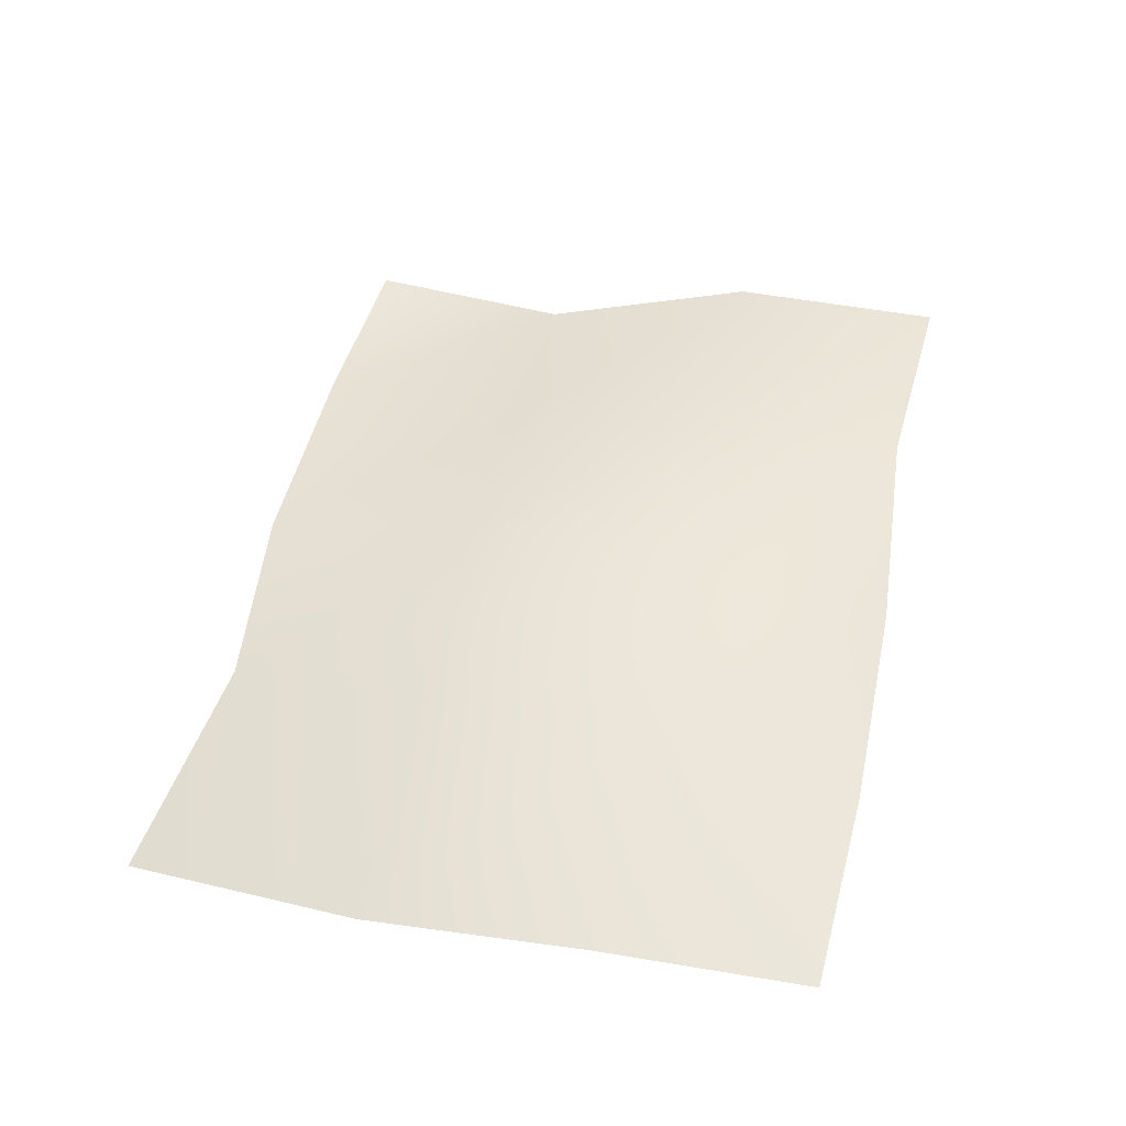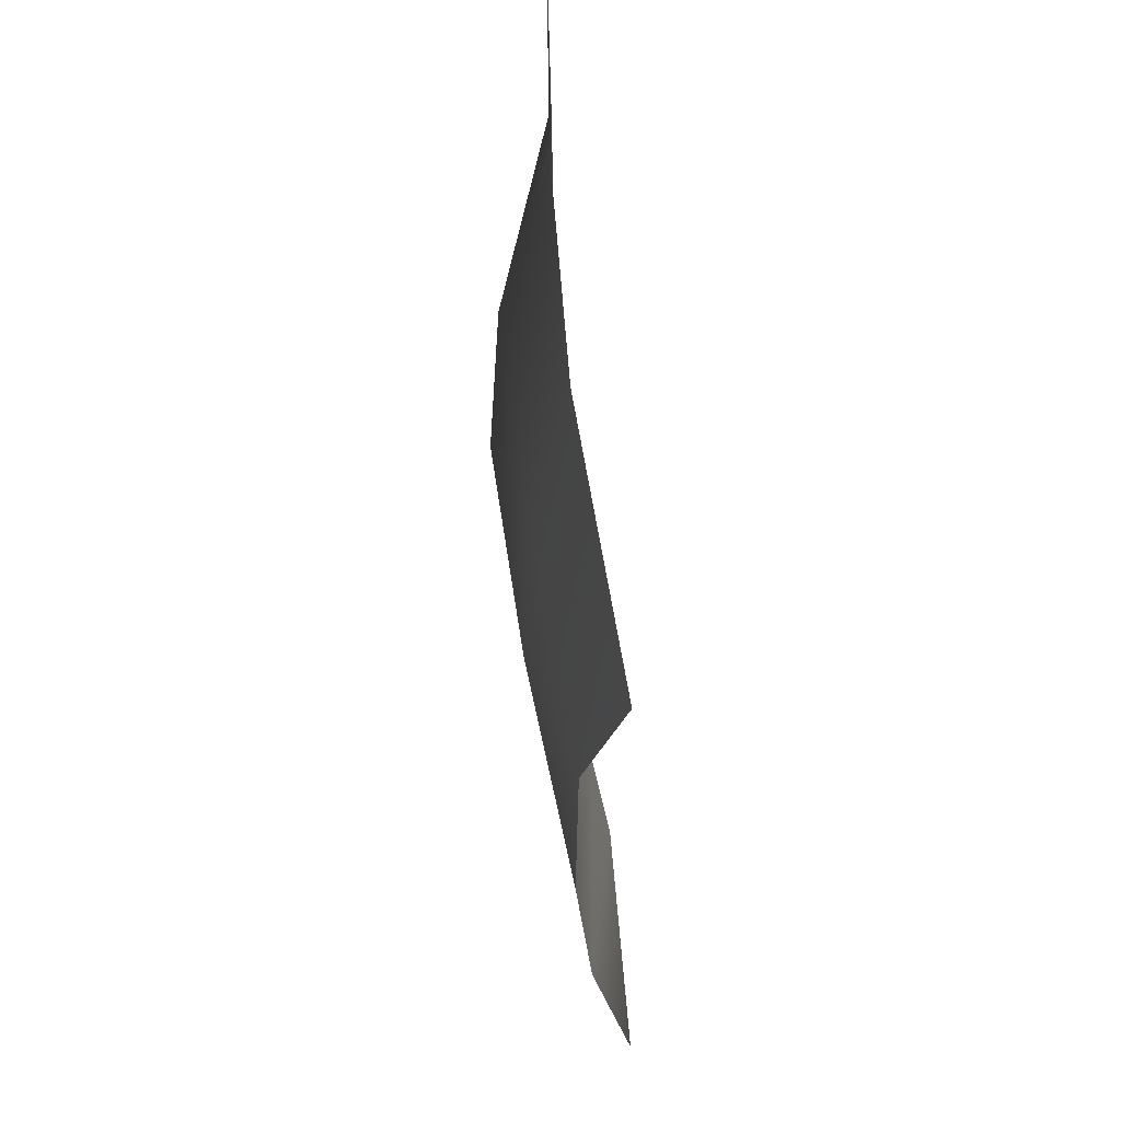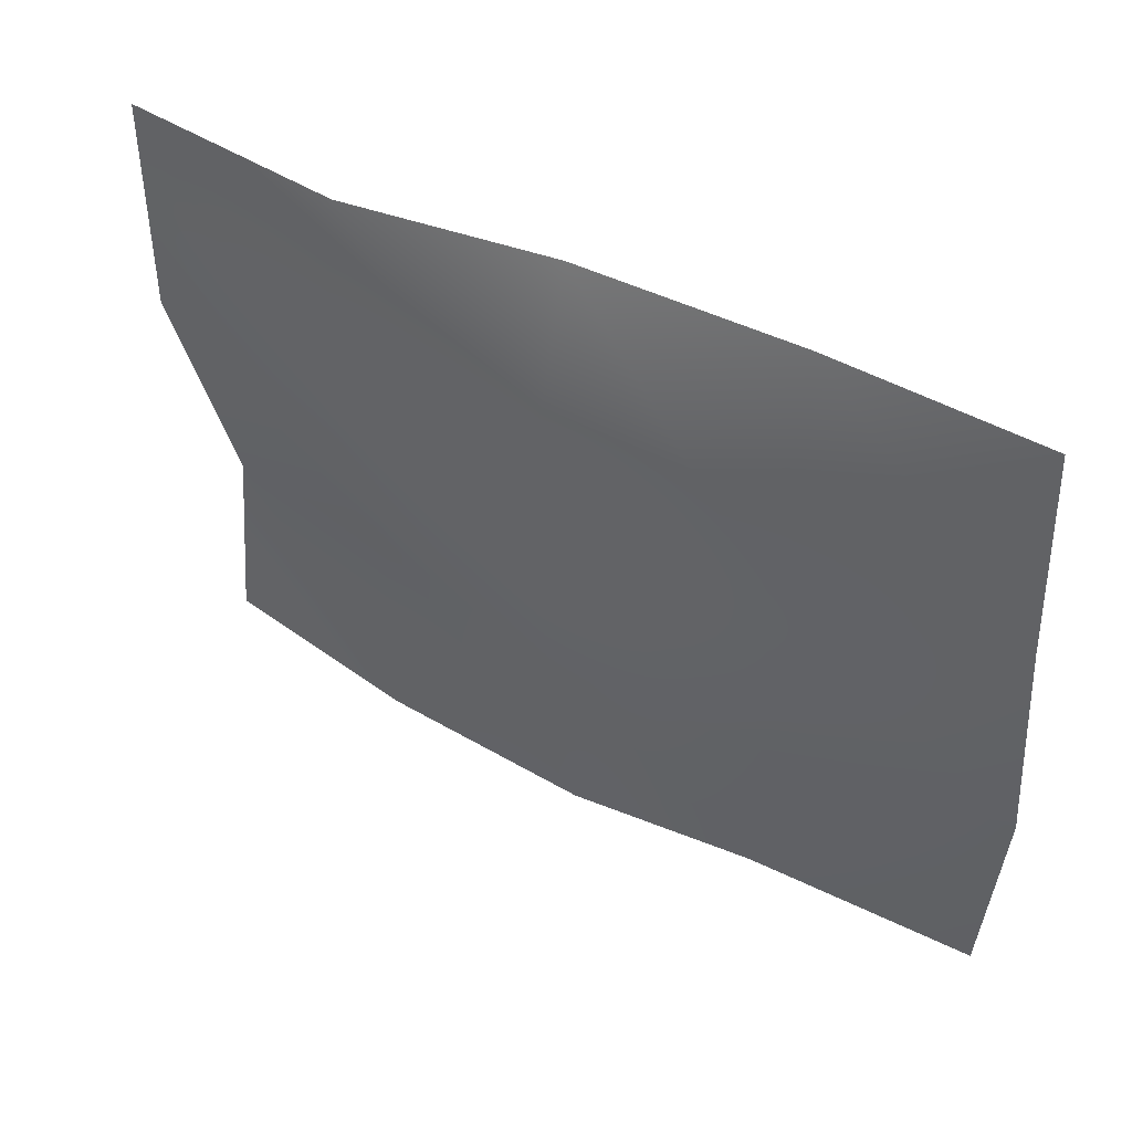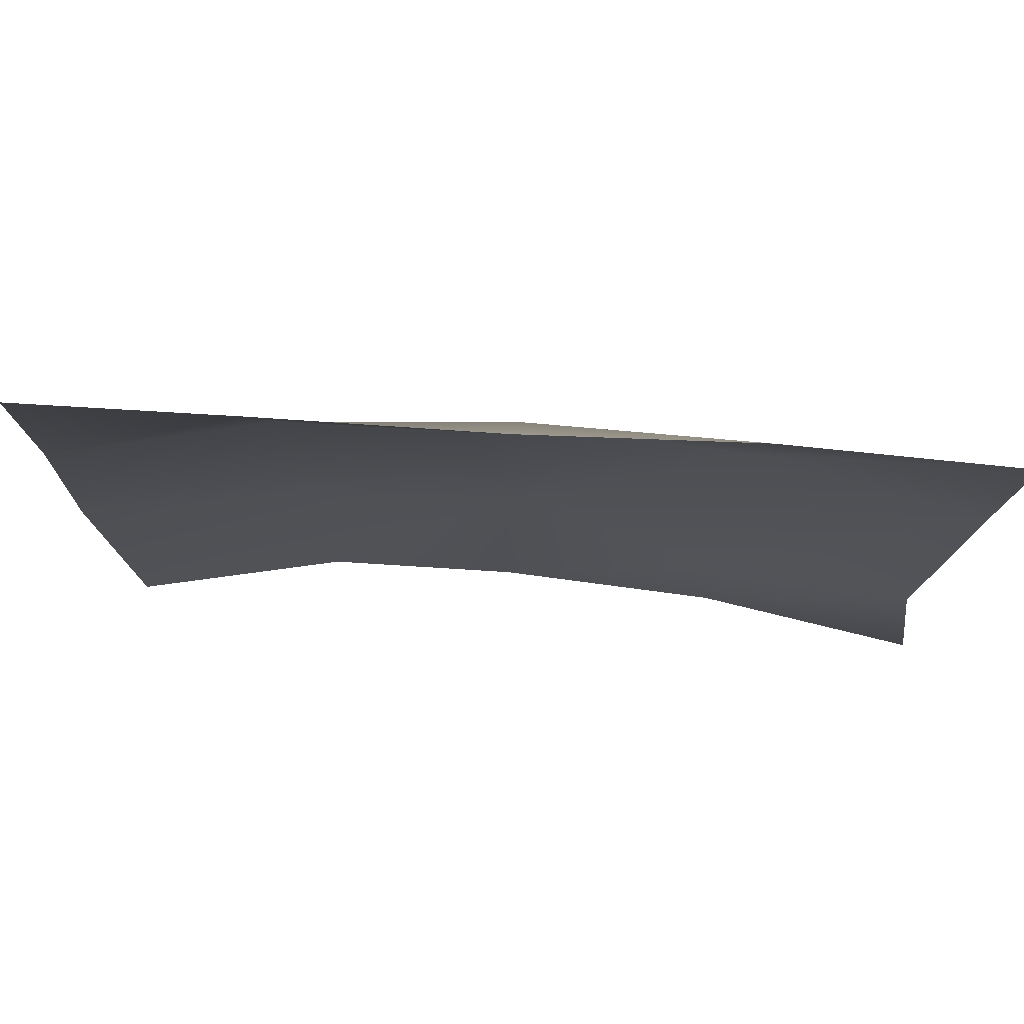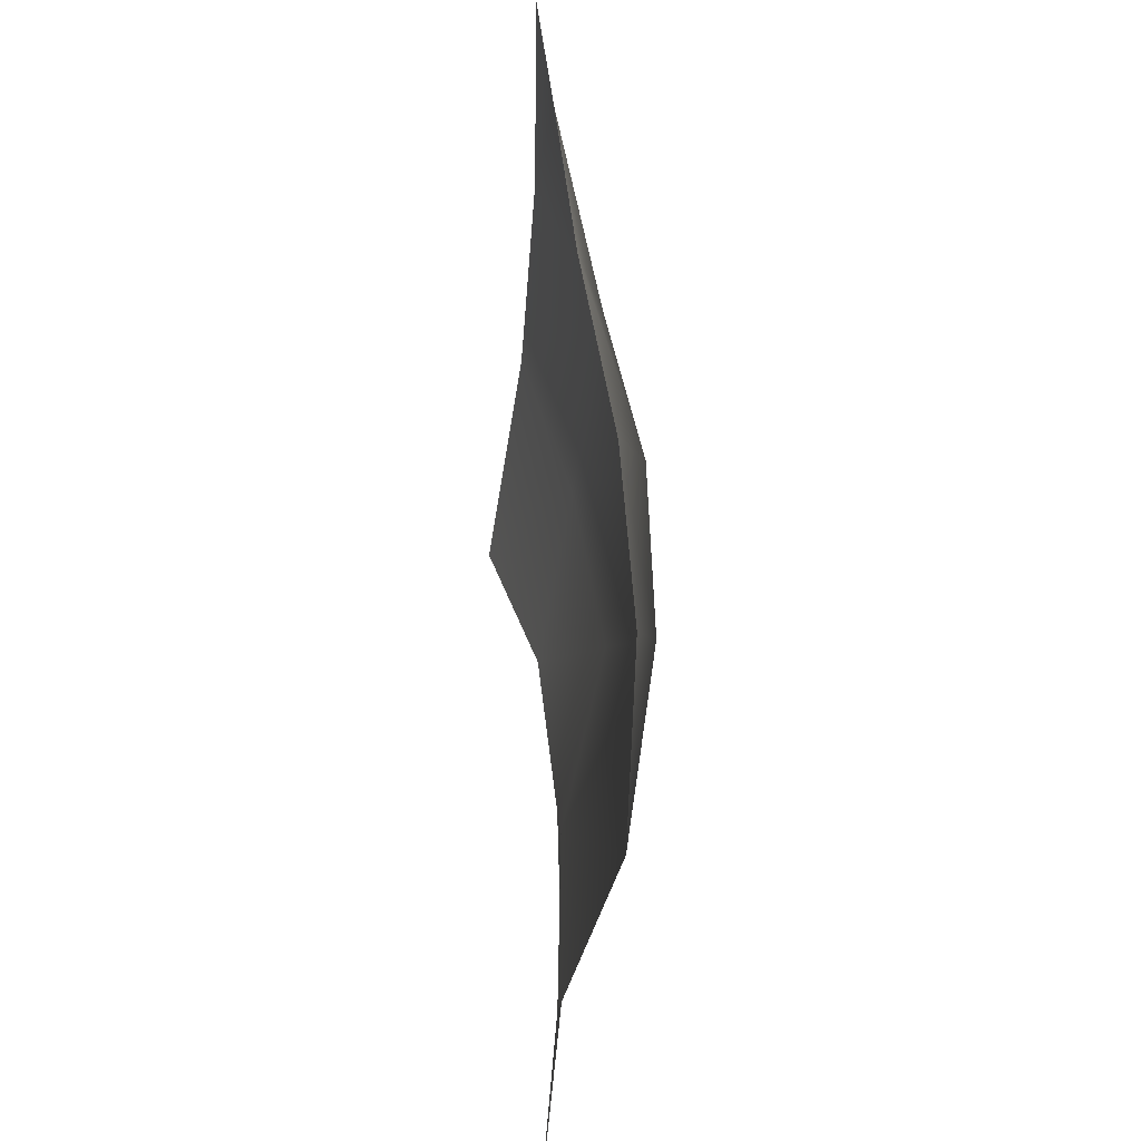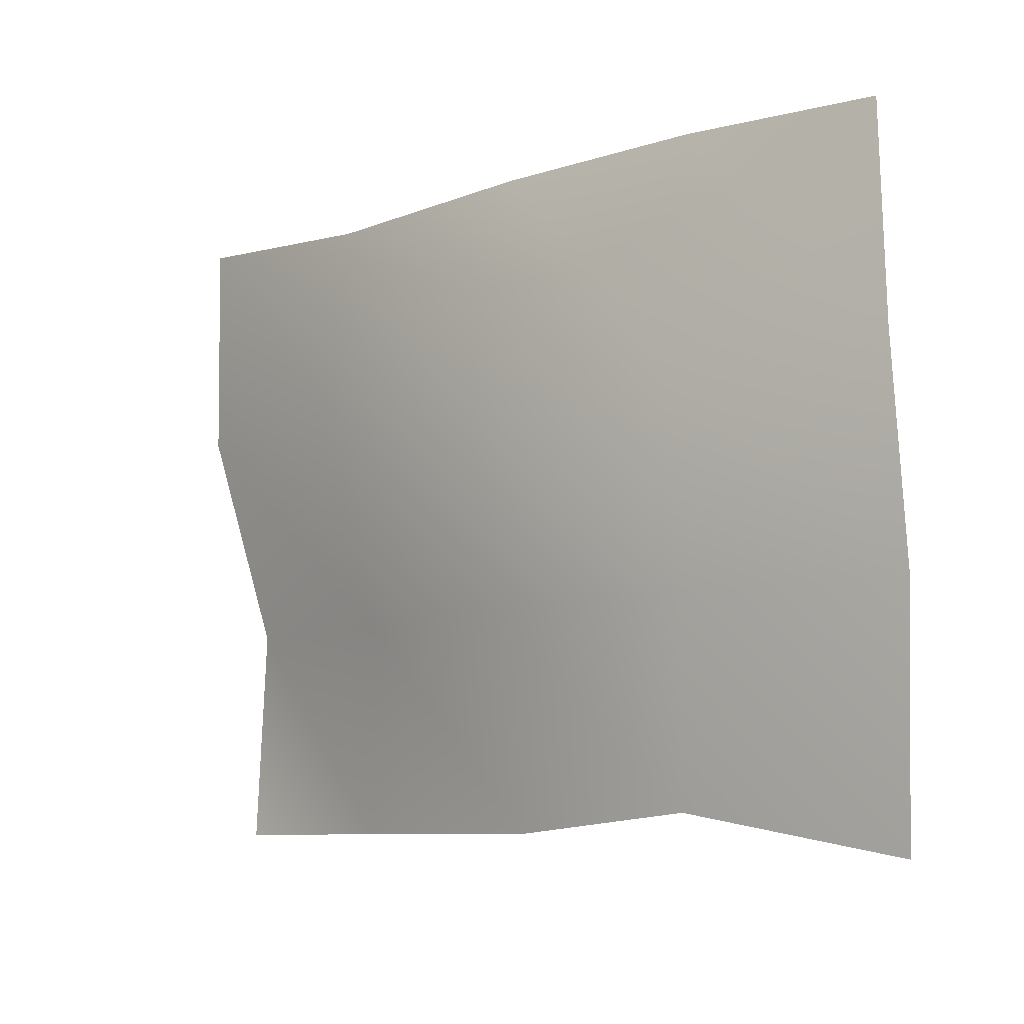
<metadata>
{"format":"obj","ext":"obj","renderer":"f3d","projection":"perspective","resolution":1024,"background":"white","views":[{"elev":50.3,"azim":102.2,"up":"+Z"},{"elev":-28.2,"azim":90.7,"up":"+Y"},{"elev":42.5,"azim":32.0,"up":"+Y"},{"elev":79.8,"azim":-176.1,"up":"+Y"},{"elev":41.5,"azim":-95.0,"up":"+Y"},{"elev":-8.3,"azim":41.9,"up":"+Y"}]}
</metadata>
<code>
v  -4.792 -4.645 0.2924
v  -4.801 -2.321 0.6409
v  -7.184 -2.326 0.4677
v  -7.181 -4.651 -0.3471
v  -0.0547 -4.633 -0.1903
v  -0.1087 -2.31 -0.0197
v  -2.438 -2.316 0.4783
v  -2.414 -4.639 0.1781
v  -9.578 -2.332 -0.0417
v  -9.204 -4.657 -0.5489
v  -4.789 0.0034 0.0068
v  -7.185 -0.1609 0.1169
v  -7.178 -6.976 -0.3395
v  -4.782 -6.97 -0.1897
v  -0.1617 -0.1024 0.0085
v  -2.393 0.0084 0.004
v  -2.732 -6.764 -0.2325
v  -0.4004 -7.203 -0.6339
v  -9.575 -6.983 -0.7499
v  -9.557 -0.0064 0.0041
o B_MapPiece3
g B_MapPiece3
f 1 2 3 4
f 5 6 7 8
f 8 7 2 1
f 9 10 4 3
f 2 11 12 3
f 4 13 14 1
f 6 15 16 7
f 8 17 18 5
f 7 16 11 2
f 1 14 17 8
f 10 19 13 4
f 3 12 20 9

</code>
